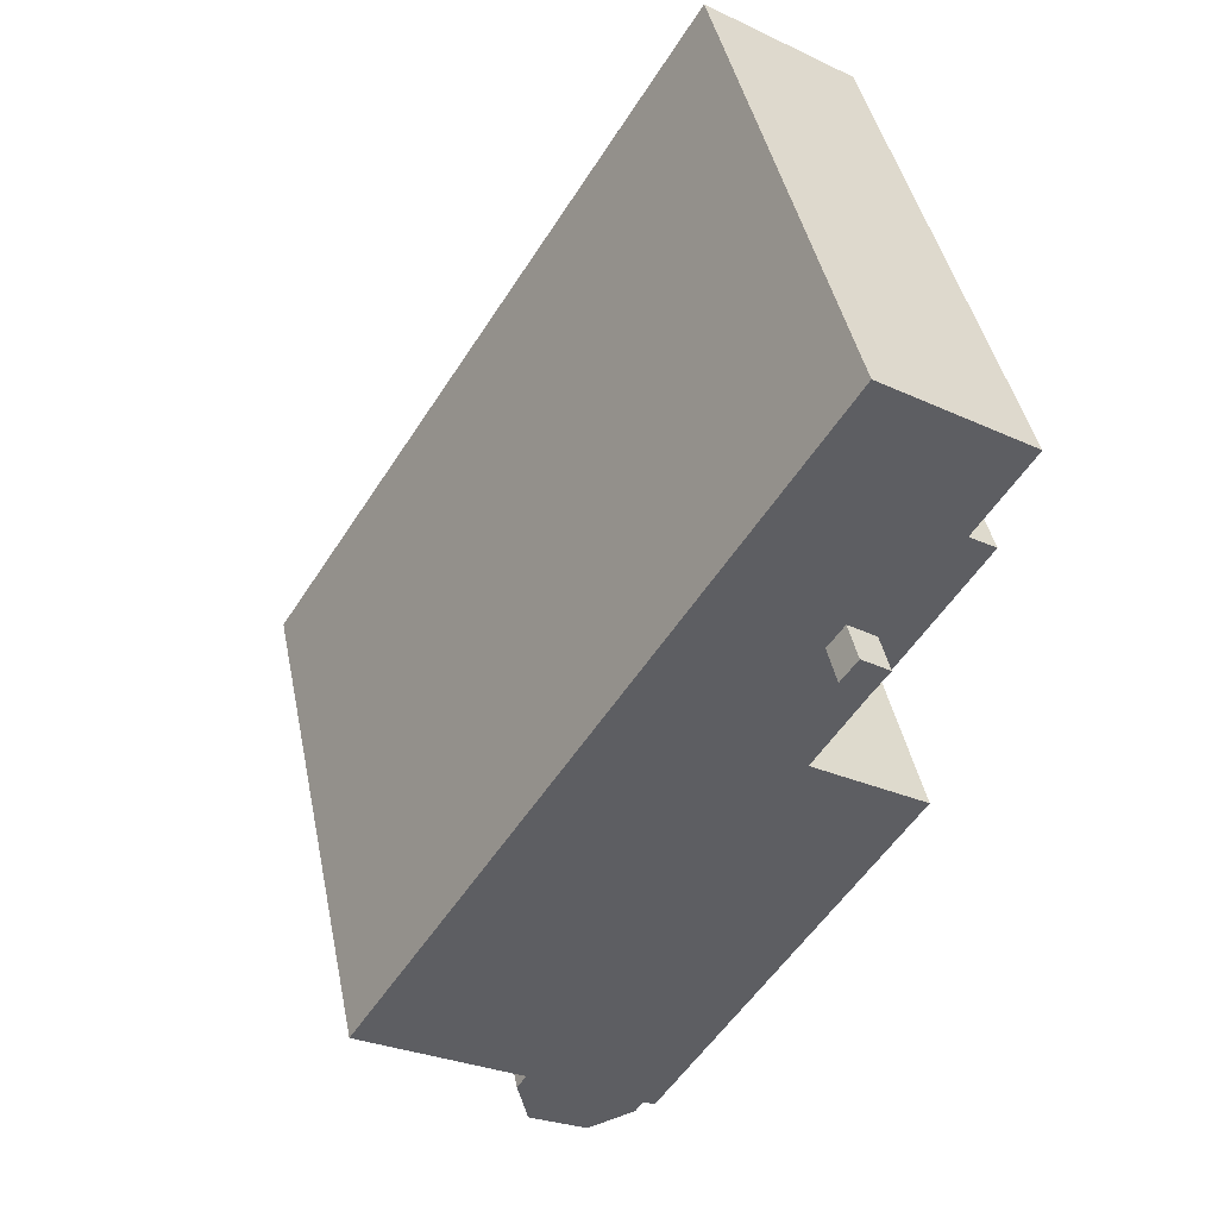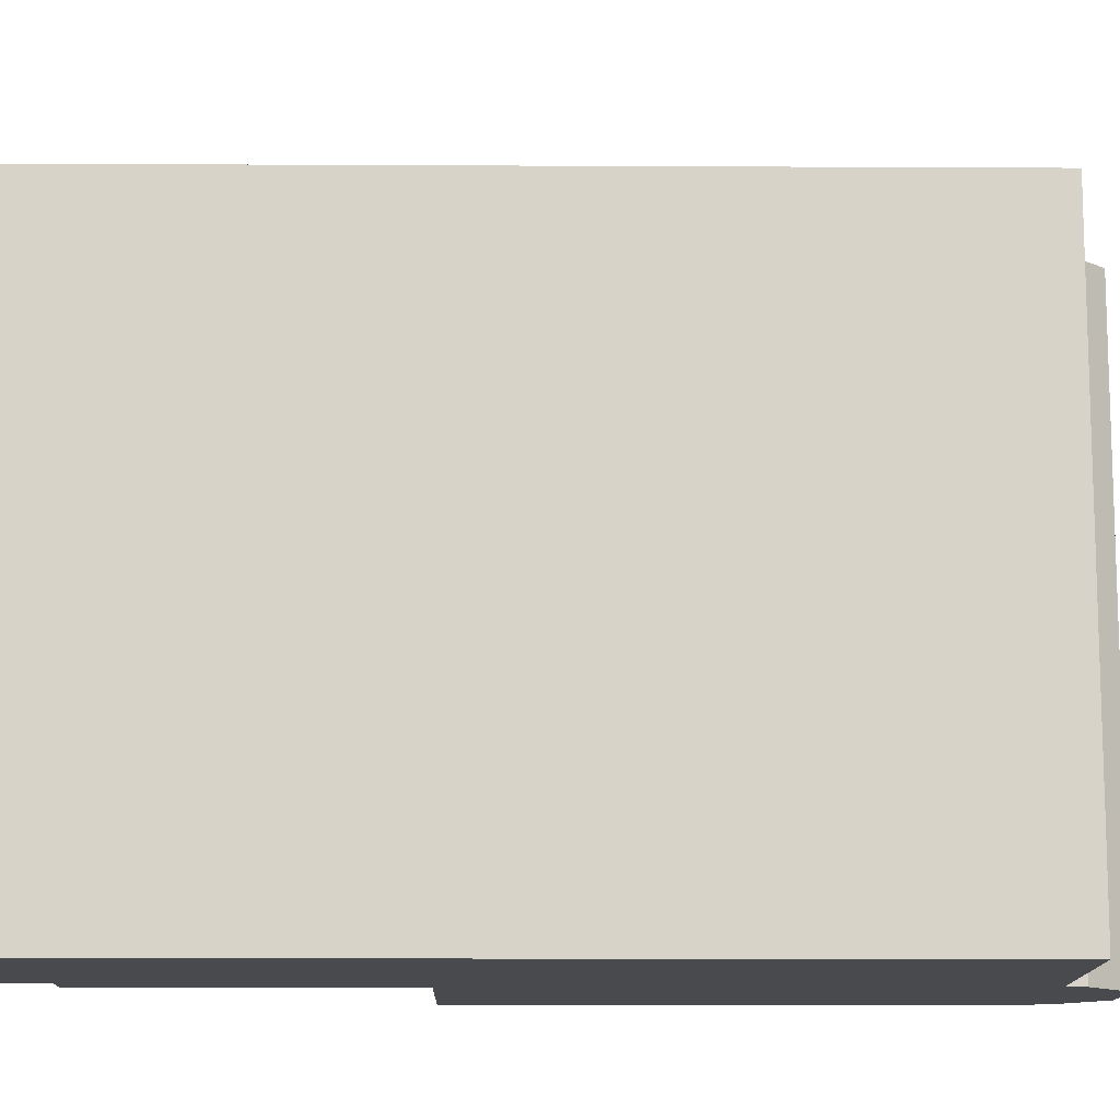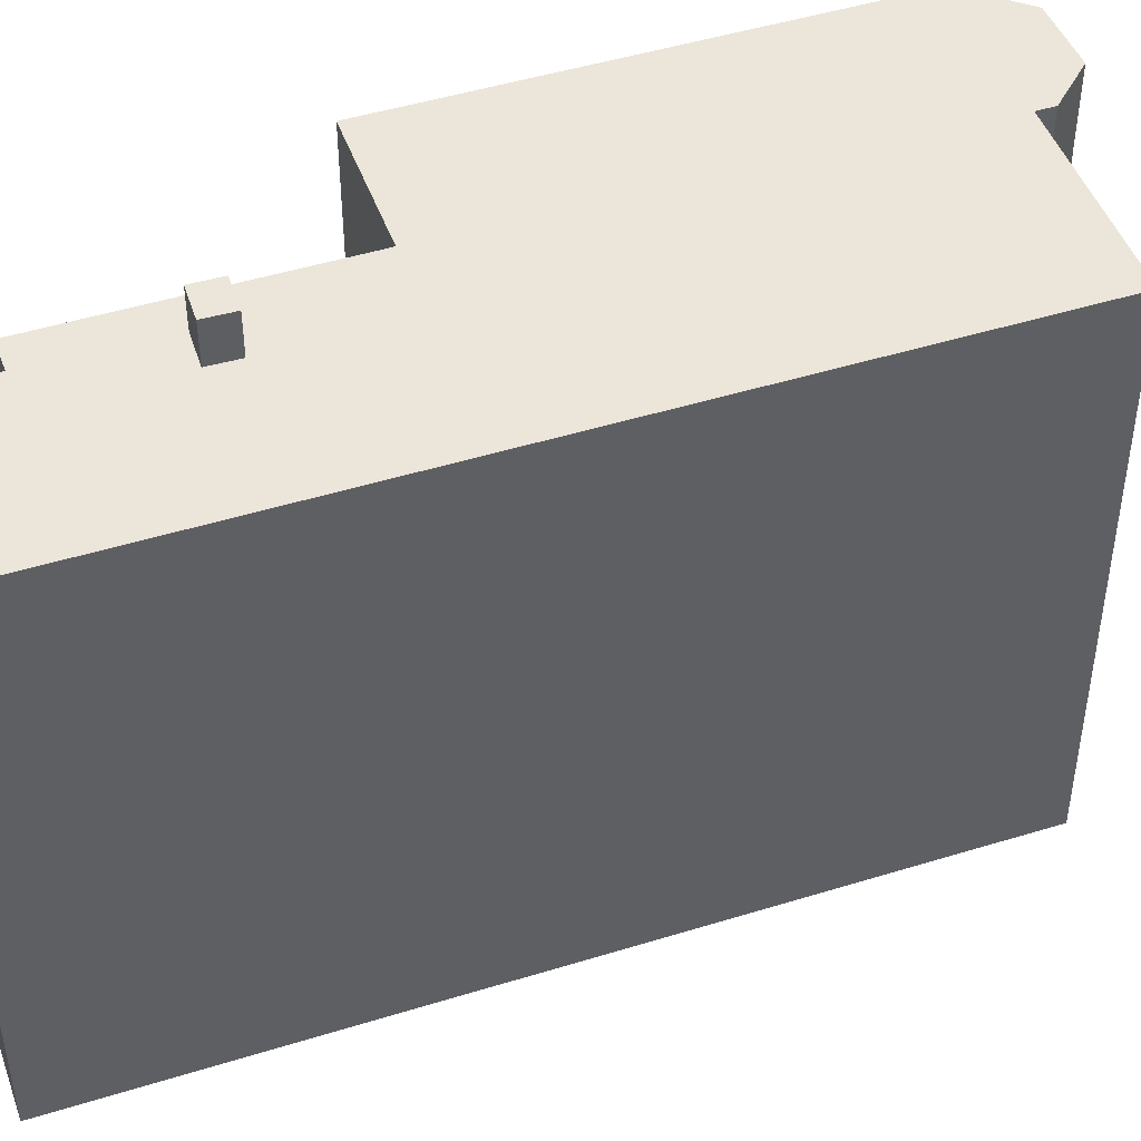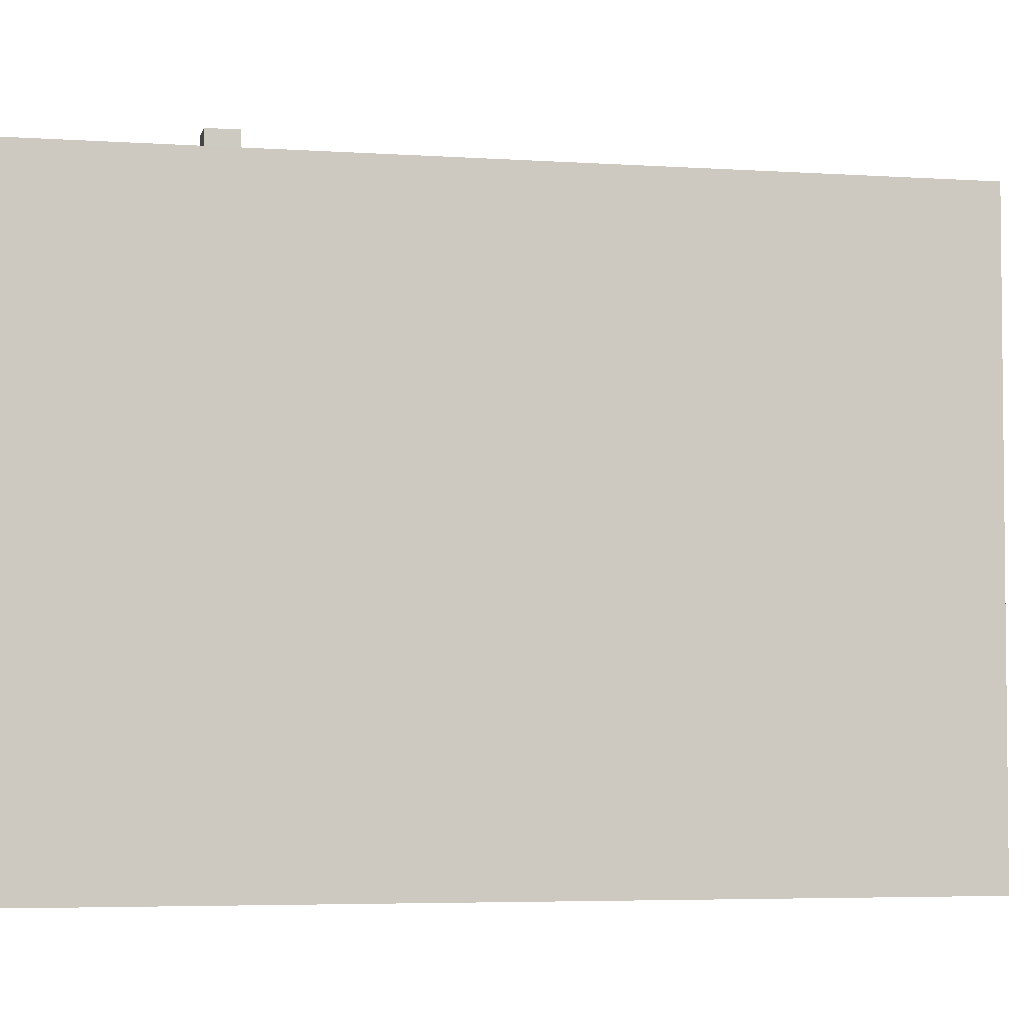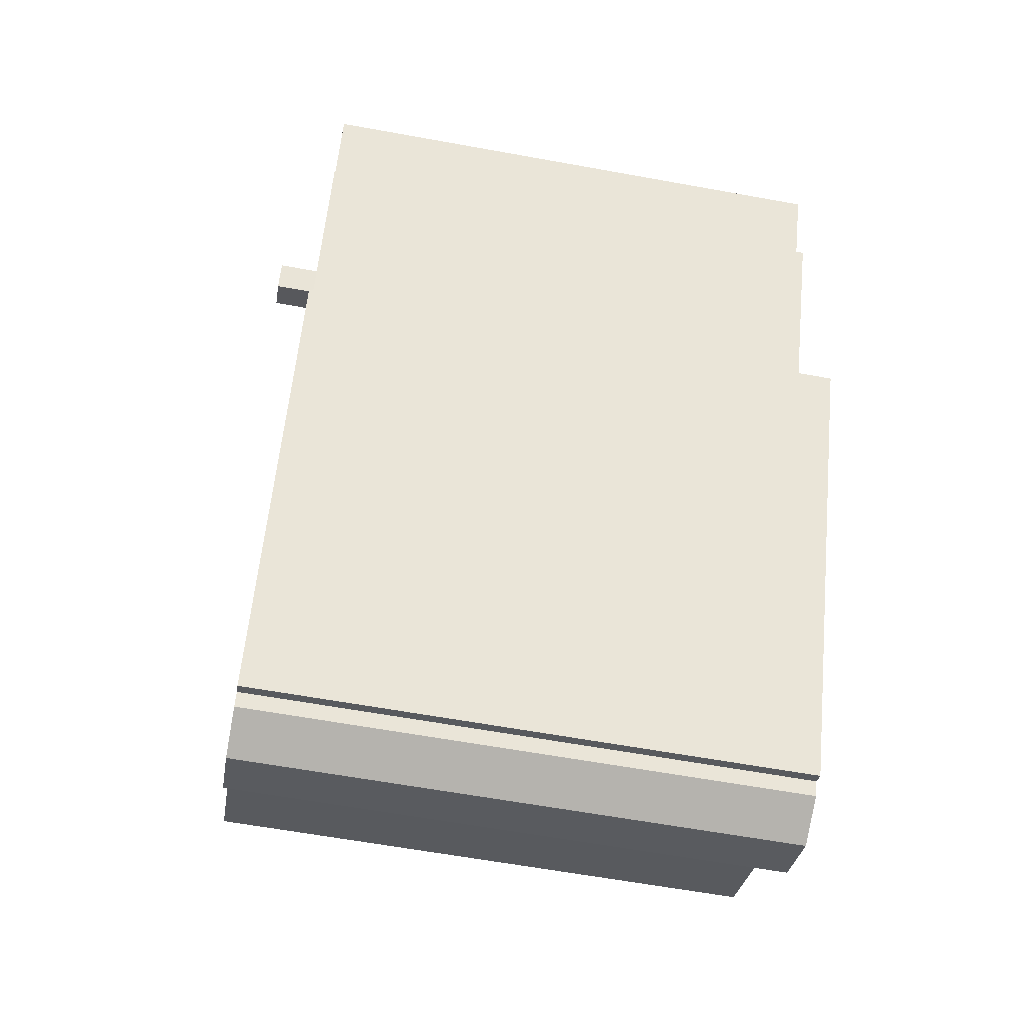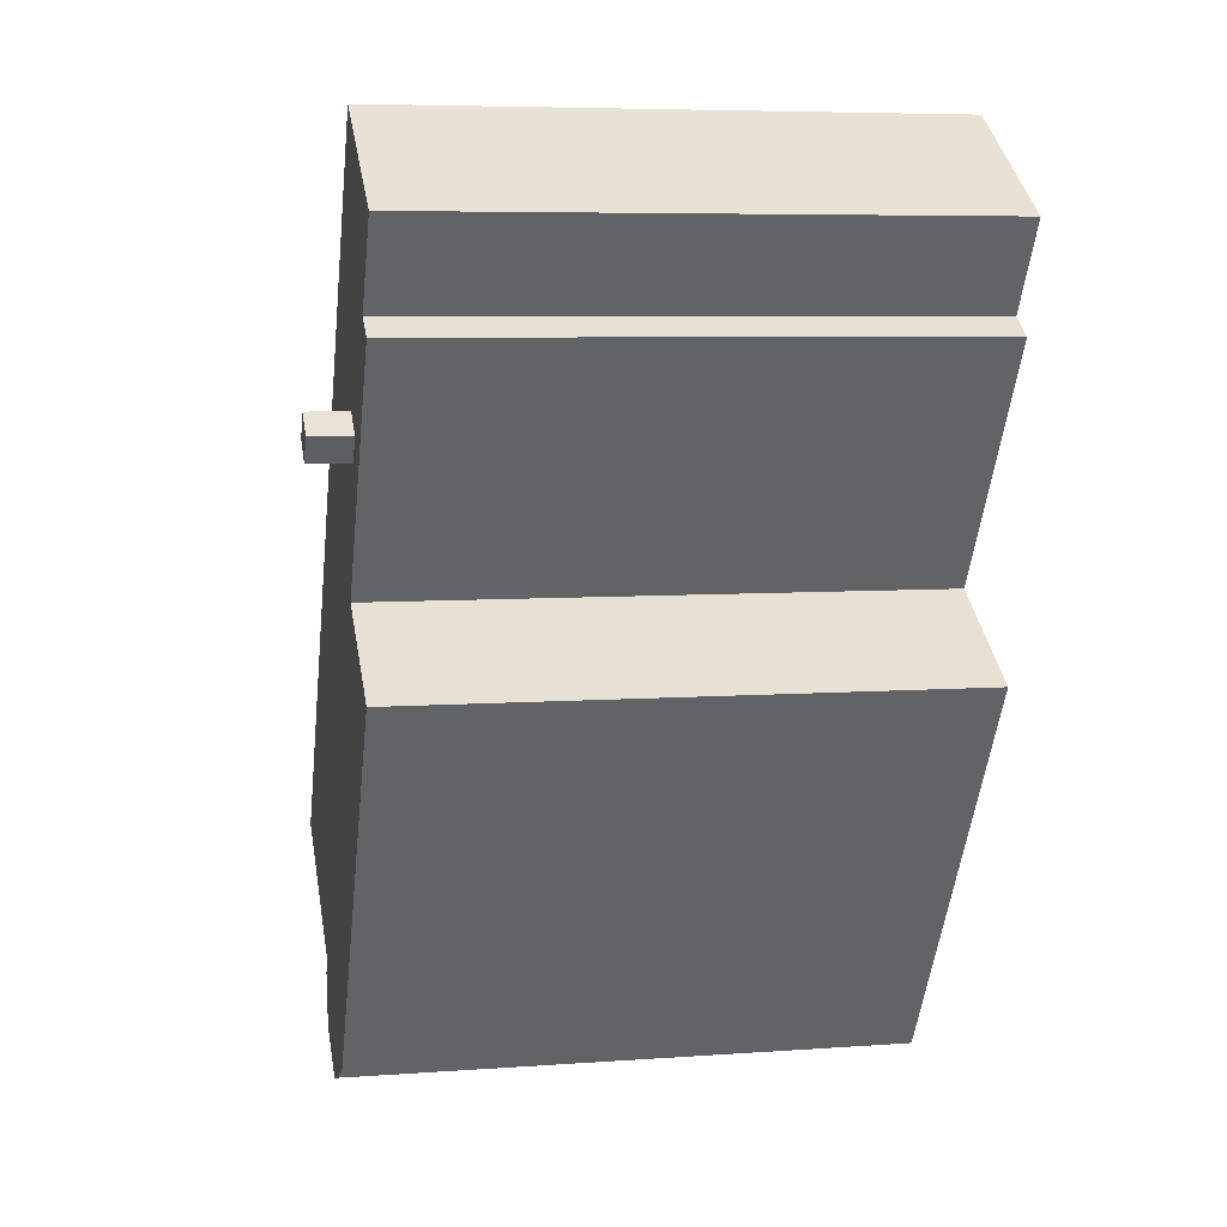
<metadata>
{"format":"obj","ext":"obj","renderer":"f3d","projection":"perspective","resolution":1024,"background":"white","views":[{"elev":43.6,"azim":168.5,"up":"+Z"},{"elev":-12.8,"azim":56.8,"up":"+Y"},{"elev":47.0,"azim":38.1,"up":"+Y"},{"elev":-4.3,"azim":44.3,"up":"+Y"},{"elev":-62.8,"azim":-100.4,"up":"+Z"},{"elev":6.6,"azim":-101.9,"up":"+Z"}]}
</metadata>
<code>
v -2.31 6.152 1.409
v 6.952 6.152 -4.685
v 3.361 6.152 -6.974
v -2.31 6.152 1.409
v 3.361 6.152 -6.974
v 0.824 6.152 -8.6
v -4.868 6.152 -0.2223
v -2.496 6.152 4.505
v -2.454 6.152 4.534
v -2.31 6.152 1.409
v -2.869 6.152 10.72
v 6.952 6.152 -4.685
v -2.454 6.152 4.534
v -2.869 6.152 10.72
v -2.454 6.152 4.534
v -2.502 6.152 4.604
v -2.454 6.152 4.534
v 6.952 6.152 -4.685
v -2.31 6.152 1.409
v -3.083 6.152 4.107
v -2.496 6.152 4.505
v -2.31 6.152 1.409
v -3.443 6.152 4.638
v -3.083 6.152 4.107
v -2.31 6.152 1.409
v -4.945 6.152 6.826
v -2.814 6.152 5.065
v -3.443 6.152 4.638
v -4.945 6.152 6.826
v -3.443 6.152 4.638
v -2.31 6.152 1.409
v -2.869 6.152 10.72
v -2.502 6.152 4.604
v -2.814 6.152 5.065
v -4.945 6.152 6.826
v -2.869 6.152 10.72
v -2.814 6.152 5.065
v 3.352 6.152 -8.45
v 3.361 6.152 -6.974
v 3.572 6.152 -7.305
v 2.066 6.152 -9.212
v 3.361 6.152 -6.974
v 3.352 6.152 -8.45
v 0.824 6.152 -8.6
v 2.066 6.152 -9.212
v 1.006 6.152 -8.885
v -6.102 6.152 8.642
v -2.869 6.152 10.72
v -4.945 6.152 6.826
v 0.824 6.152 -8.6
v 3.361 6.152 -6.974
v 2.066 6.152 -9.212
v -4.868 6.152 -0.2223
v 0.824 6.152 -8.6
v 0.574 6.152 -8.759
v -5.527 6.152 6.455
v -4.945 6.152 6.826
v -2.31 6.152 1.409
v -3.443 7.06 4.638
v -2.454 7.06 4.534
v -3.083 7.061 4.107
v -3.443 7.06 4.638
v -2.814 7.06 5.065
v -2.454 7.06 4.534
v -3.589 -6.156 0.5932
v -2.31 -6.156 1.409
v -2.31 6.152 1.409
v -4.868 6.152 -0.2223
v -4.868 -6.156 -0.2223
v -3.589 -6.156 0.5932
v -4.868 6.152 -0.2223
v -3.589 -6.156 0.5932
v -2.31 6.152 1.409
v -5.527 6.152 6.455
v -2.31 6.152 1.409
v -2.31 -6.156 1.409
v -5.527 -6.156 6.455
v -5.527 -6.156 6.455
v -4.945 -6.156 6.826
v -4.945 6.152 6.826
v -5.527 6.152 6.455
v -6.102 6.152 8.642
v -4.945 6.152 6.826
v -4.945 -6.156 6.826
v -6.102 -6.156 8.642
v -4.486 -6.156 9.681
v -2.869 -6.156 10.72
v -2.869 6.152 10.72
v -6.102 6.152 8.642
v -6.102 -6.156 8.642
v -4.486 -6.156 9.681
v -6.102 6.152 8.642
v -4.486 -6.156 9.681
v -2.869 6.152 10.72
v -2.869 -6.156 10.72
v 6.952 -6.156 -4.685
v 6.952 6.152 -4.685
v -2.869 6.152 10.72
v 3.361 6.152 -6.974
v 6.952 6.152 -4.685
v 6.952 -6.156 -4.685
v 3.361 -6.156 -6.974
v 3.361 -6.156 -6.974
v 3.572 -6.156 -7.305
v 3.572 6.152 -7.305
v 3.361 6.152 -6.974
v 3.352 6.152 -8.45
v 3.572 6.152 -7.305
v 3.572 -6.156 -7.305
v 3.352 -6.156 -8.45
v 2.066 6.152 -9.212
v 3.352 6.152 -8.45
v 3.352 -6.156 -8.45
v 2.066 -6.156 -9.212
v 1.006 6.152 -8.885
v 2.066 6.152 -9.212
v 2.066 -6.156 -9.212
v 1.006 -6.156 -8.885
v 0.824 6.152 -8.6
v 0.915 -6.156 -8.743
v 0.824 -6.156 -8.6
v 0.915 -6.156 -8.743
v 1.006 6.152 -8.885
v 1.006 -6.156 -8.885
v 0.824 6.152 -8.6
v 1.006 6.152 -8.885
v 0.915 -6.156 -8.743
v 0.574 6.152 -8.759
v 0.824 6.152 -8.6
v 0.824 -6.156 -8.6
v 0.574 -6.156 -8.759
v -4.868 6.152 -0.2223
v 0.574 6.152 -8.759
v 0.574 -6.156 -8.759
v -4.868 -6.156 -0.2223
v -3.443 6.152 4.638
v -2.814 6.152 5.065
v -2.814 7.06 5.065
v -3.443 7.06 4.638
v -2.502 6.152 4.604
v -2.454 6.152 4.534
v -2.454 7.06 4.534
v -2.814 6.152 5.065
v -2.502 6.152 4.604
v -2.454 7.06 4.534
v -2.814 7.06 5.065
v -3.083 7.061 4.107
v -2.496 6.152 4.505
v -3.083 6.152 4.107
v -2.496 6.152 4.505
v -2.454 7.06 4.534
v -2.454 6.152 4.534
v -3.083 7.061 4.107
v -2.454 7.06 4.534
v -2.496 6.152 4.505
v -3.443 7.06 4.638
v -3.083 7.061 4.107
v -3.083 6.152 4.107
v -3.443 6.152 4.638
v -4.868 -6.156 -0.2223
v 0.574 -6.156 -8.759
v 0.824 -6.156 -8.6
v 0.915 -6.156 -8.743
v 1.006 -6.156 -8.885
v 2.066 -6.156 -9.212
v 3.352 -6.156 -8.45
v 3.572 -6.156 -7.305
v 3.361 -6.156 -6.974
v 6.952 -6.156 -4.685
v -2.869 -6.156 10.72
v -4.486 -6.156 9.681
v -6.102 -6.156 8.642
v -4.945 -6.156 6.826
v -5.527 -6.156 6.455
v -2.31 -6.156 1.409
v -3.589 -6.156 0.5932
g CDNNDG02_0002010
f 1 2 3
f 4 6 7
f 4 5 6
f 8 9 10
f 11 12 13
f 14 15 16
f 17 18 19
f 20 21 22
f 23 24 25
f 26 27 28
f 29 30 31
f 32 33 34
f 35 36 37
f 38 39 40
f 41 42 43
f 44 45 46
f 47 48 49
f 50 51 52
f 53 54 55
f 56 57 58
f 59 60 61
f 62 63 64
f 65 66 67
f 68 69 70
f 71 72 73
f 77 75 76
f 77 74 75
f 78 80 81
f 80 78 79
f 82 84 85
f 82 83 84
f 86 87 88
f 89 90 91
f 92 93 94
f 98 95 97
f 96 97 95
f 101 99 100
f 99 101 102
f 104 105 103
f 103 105 106
f 110 107 109
f 109 107 108
f 113 111 112
f 111 113 114
f 115 117 118
f 115 116 117
f 119 120 121
f 122 123 124
f 125 126 127
f 128 130 131
f 128 129 130
f 135 132 134
f 134 132 133
f 136 138 139
f 138 136 137
f 140 141 142
f 144 145 146
f 143 144 146
f 147 148 149
f 150 151 152
f 153 154 155
f 159 156 158
f 158 156 157
f 168 175 176
f 170 173 175
f 160 161 162
f 160 162 176
f 162 163 165
f 163 164 165
f 175 173 174
f 162 165 168
f 165 166 168
f 166 167 168
f 176 162 168
f 171 172 173
f 168 169 175
f 170 171 173
f 169 170 175

</code>
